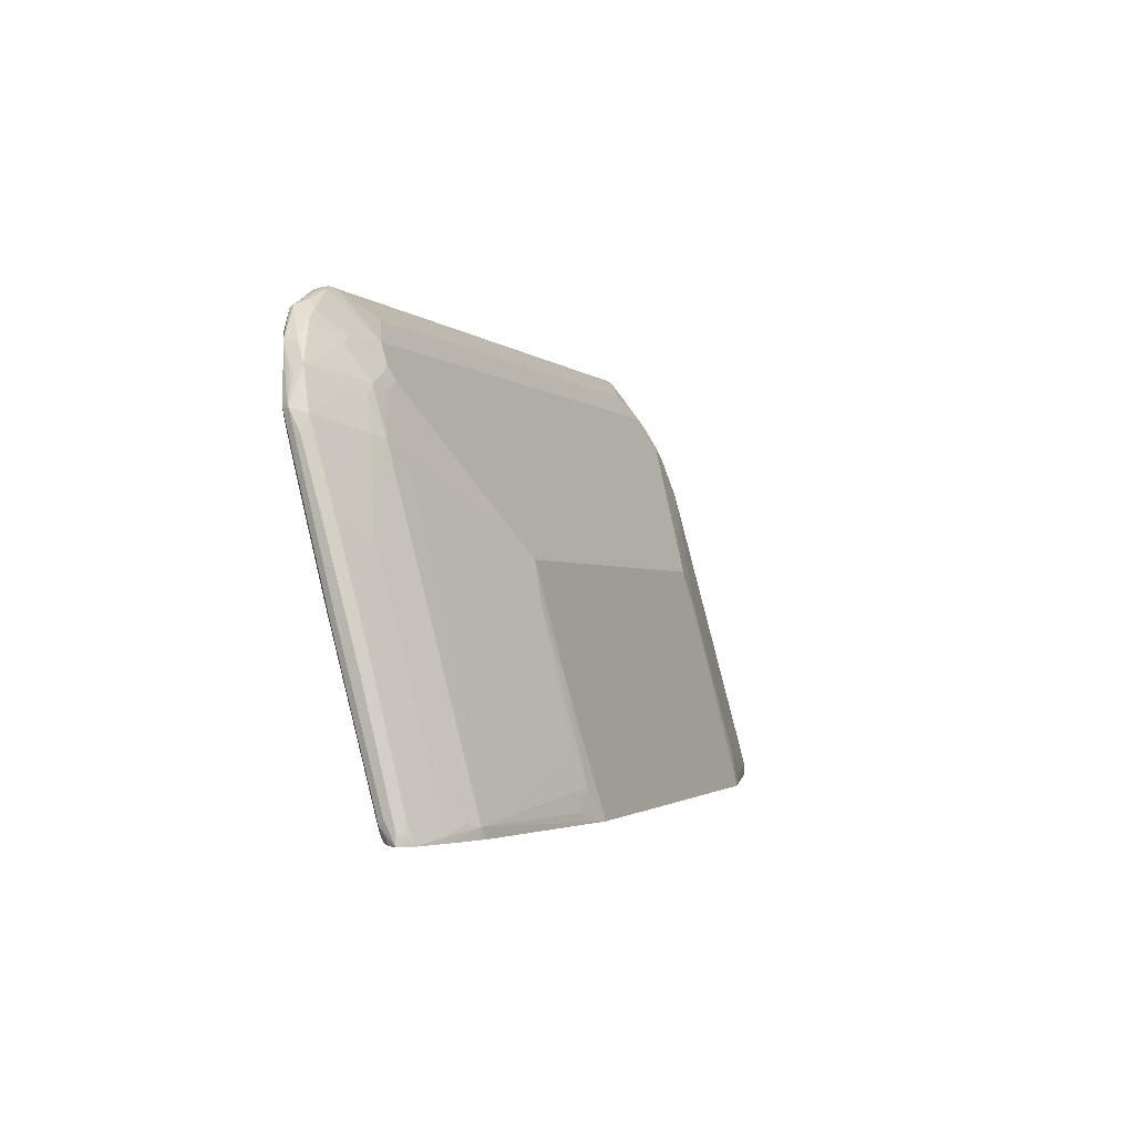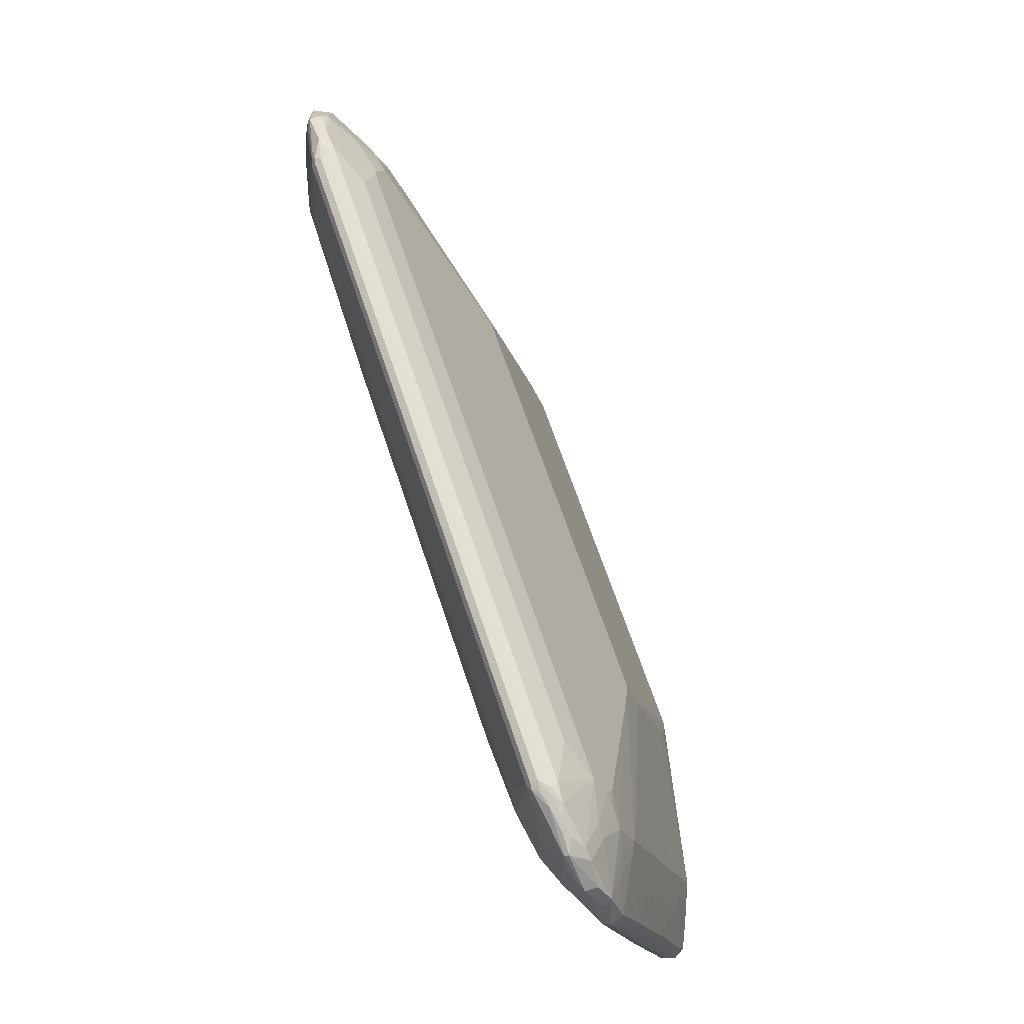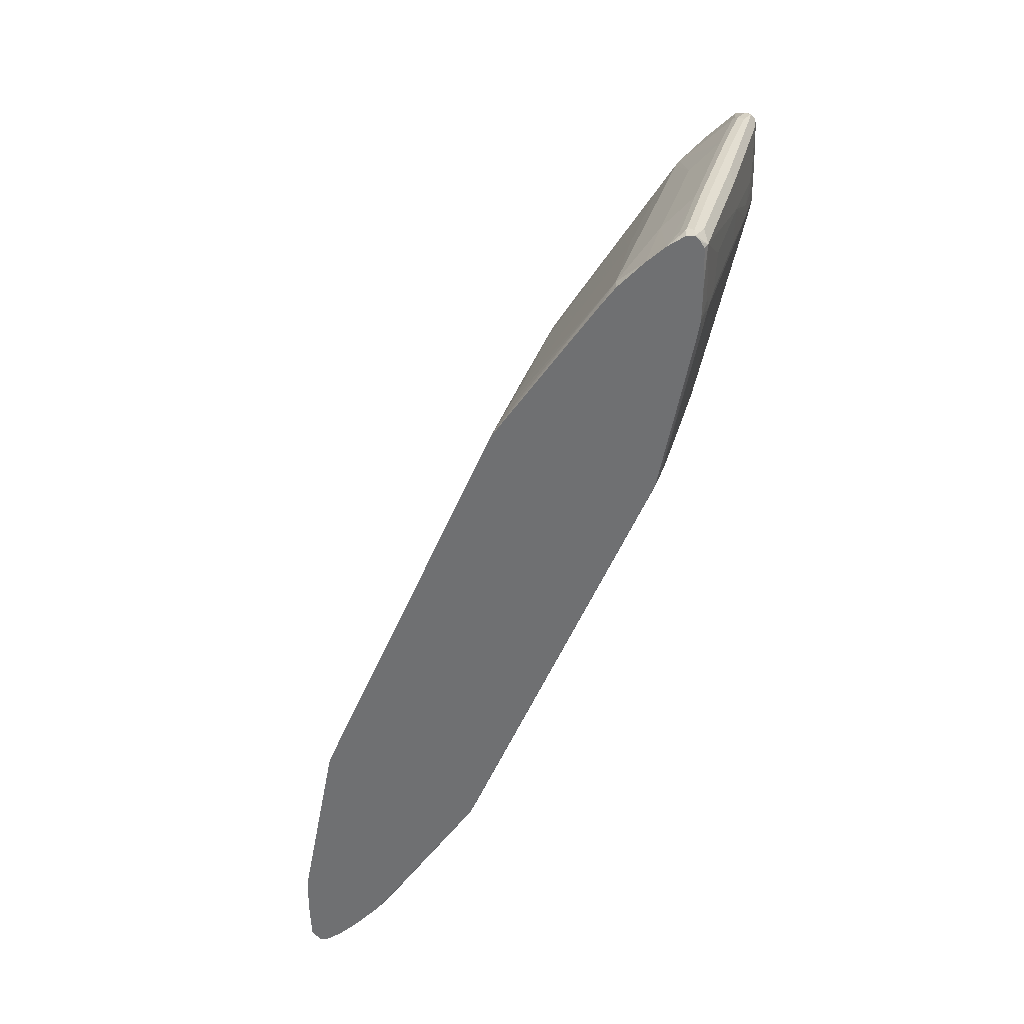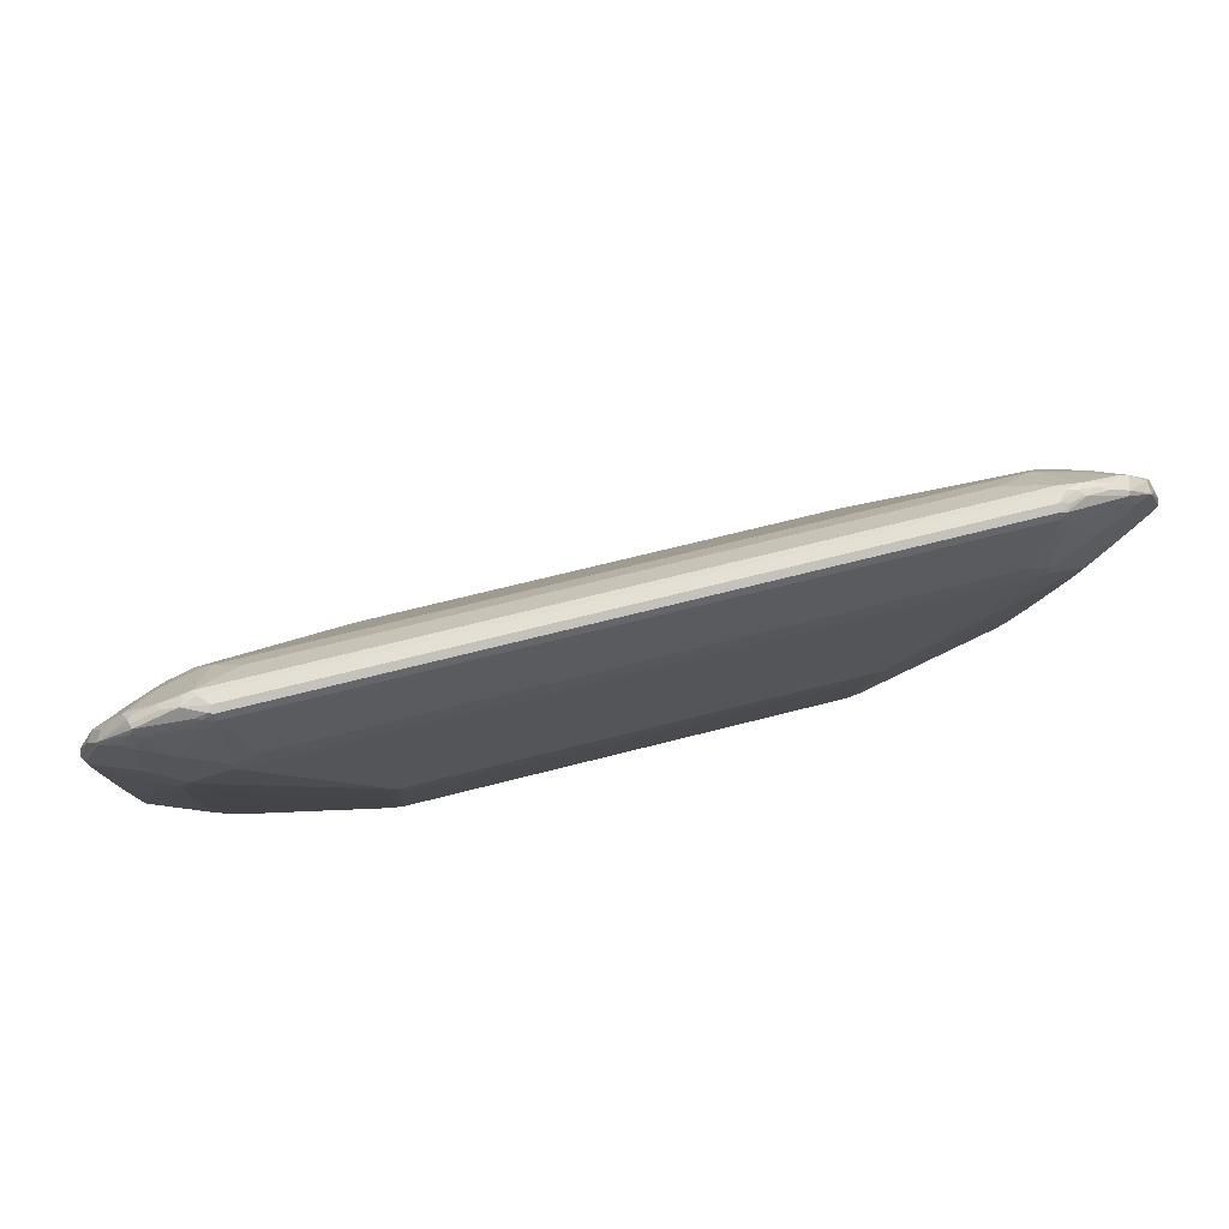
<metadata>
{"format":"obj","ext":"obj","renderer":"f3d","projection":"perspective","resolution":1024,"background":"white","views":[{"elev":-1.6,"azim":109.7,"up":"+Y"},{"elev":66.7,"azim":71.5,"up":"+Y"},{"elev":-54.9,"azim":-113.0,"up":"+Y"},{"elev":66.0,"azim":-14.6,"up":"+Y"}]}
</metadata>
<code>
v -0.7632 2.845e-05 3.24e-06
v -0.7632 0.03319 0.01662
v -0.7632 0.01661 3.24e-06
v -0.759 0.0249 -0.008286
v -0.7575 2.845e-05 -0.01107
v -0.7575 2.845e-05 0.01108
v -0.7548 0.008318 0.02491
v -0.7632 0.2821 0.08293
v -0.7632 0.1494 0.0332
v -0.7575 0.01661 -0.01104
v -0.759 0.1577 0.02491
v -0.7486 0.03319 -0.01243
v -0.7445 2.845e-05 -0.02072
v -0.7506 2.845e-05 0.02073
v -0.7548 0.2572 0.09122
v -0.7167 2.845e-05 0.03652
v -0.6969 2.845e-05 0.04563
v -0.647 2.845e-05 0.06635
v -0.6885 0.0249 0.05806
v -0.7051 0.1079 0.07464
v -0.7051 0.2904 0.1244
v -0.7632 0.4147 0.1161
v -0.7548 0.3235 0.1078
v -0.7632 0.3981 0.09954
v -0.759 0.4064 0.09122
v -0.7321 2.845e-05 -0.02901
v -0.7486 0.166 0.02076
v -0.6138 2.845e-05 0.07461
v -0.6138 0.01661 0.08293
v -0.647 0.04984 0.08293
v -0.6664 0.03047 0.0691
v -0.6553 0.09129 0.09122
v -0.6553 0.2738 0.141
v -0.6885 0.4562 0.1742
v -0.7051 0.423 0.1576
v -0.647 0.4147 0.1825
v -0.6691 0.4092 0.1714
v -0.7632 0.5475 0.1493
v -0.7548 0.4562 0.141
v -0.7632 0.5143 0.1327
v -0.759 0.5226 0.1244
v -0.7486 0.4147 0.08707
v -0.6988 0.1327 -0.01243
v -0.6988 2.845e-05 -0.04562
v -0.4064 0.008318 0.1244
v -0.365 2.845e-05 0.1286
v -0.6138 0.1991 0.1327
v -0.3816 0.01661 0.1327
v -0.3982 0.1494 0.1659
v -0.7051 0.4894 0.1742
v -0.6691 0.4756 0.188
v -0.7548 0.5226 0.1576
v -0.6387 0.506 0.2074
v -0.647 0.4811 0.1991
v -0.6138 0.448 0.1991
v -0.759 0.5558 0.141
v -0.7575 0.553 0.1604
v -0.7424 0.6055 0.1576
v -0.7424 0.5889 0.141
v -0.7506 0.5392 0.1244
v -0.7486 0.5308 0.1203
v -0.6988 0.3816 0.05392
v -0.6525 0.5253 0.07189
v -0.647 0.2655 3.24e-06
v -0.647 0.01661 -0.06635
v -0.6471 2.845e-05 -0.06635
v -0.3622 0.002815 0.1299
v 0.367 2.845e-05 0.1286
v -0.3649 0.06642 0.1493
v -0.3816 0.1991 0.1825
v -0.7465 0.5475 0.1659
v -0.6885 0.5392 0.1908
v -0.6801 0.5641 0.1991
v -0.6277 0.5171 0.2129
v -0.6304 0.5308 0.2157
v -0.6138 0.5143 0.2157
v -0.3649 0.3152 0.2157
v -0.7243 0.636 0.177
v -0.7258 0.6388 0.1742
v -0.7341 0.6055 0.141
v -0.6856 0.5752 0.105
v -0.647 0.5143 0.06635
v -0.6346 0.5889 0.09122
v -0.6325 0.5807 0.08707
v -0.6138 0.4811 0.04977
v -0.6138 0.2323 -0.01657
v -0.4148 0.01661 -0.1161
v -0.3484 2.845e-05 -0.1327
v -0.6138 2.845e-05 -0.07467
v -0.3982 0.09957 -0.09954
v -0.3816 0.04984 -0.1161
v 0.3511 0.002815 0.1299
v 0.6138 2.845e-05 0.07461
v 0.6193 0.005531 0.07739
v 0.3871 0.005531 0.1272
v 0.3816 0.01661 0.1327
v 0.3649 0.06642 0.1493
v -0.3483 0.2489 0.1991
v -0.7243 0.5862 0.177
v -0.6801 0.647 0.1991
v -0.6304 0.6304 0.2157
v -0.564 0.5807 0.2323
v 0.3649 0.3152 0.2157
v -0.6912 0.6525 0.1935
v -0.6885 0.6678 0.1908
v -0.6746 0.6857 0.1935
v -0.7175 0.6388 0.1576
v -0.6719 0.6926 0.1908
v -0.6746 0.6913 0.1825
v -0.6761 0.6885 0.1742
v -0.6843 0.6719 0.1576
v -0.6511 0.6388 0.1244
v -0.6138 0.5807 0.08293
v -0.3982 0.3981 -0.01657
v -0.6014 0.6055 0.09122
v -0.6193 0.5917 0.08847
v -0.3649 0.365 -0.03315
v -0.3816 0.2987 -0.04977
v -0.3649 0.1825 -0.08292
v 0.3483 2.845e-05 -0.1327
v 0.647 2.845e-05 0.06635
v 0.6346 0.008318 0.07464
v 0.6325 0.01661 0.07879
v 0.6138 0.01661 0.08293
v 0.3816 0.1991 0.1825
v 0.3982 0.1494 0.1659
v 0.3483 0.2489 0.1991
v -0.6635 0.6802 0.1991
v -0.5972 0.6989 0.2115
v -0.564 0.5972 0.2323
v -0.5806 0.6968 0.2157
v 0.564 0.5807 0.2323
v 0.6138 0.448 0.1991
v 0.6138 0.5143 0.2157
v -0.5806 0.7154 0.2115
v -0.6525 0.7024 0.1825
v -0.589 0.7175 0.2074
v -0.6056 0.7258 0.1908
v -0.6359 0.7079 0.1714
v -0.6691 0.6913 0.1714
v -0.6691 0.6747 0.1548
v -0.6359 0.6415 0.1217
v -0.5861 0.6083 0.08847
v -0.5806 0.5972 0.08293
v -0.3704 0.3761 -0.02765
v 0.3649 0.365 -0.03315
v 0.3649 0.1825 -0.08292
v 0.3816 0.04984 -0.1161
v 0.4148 0.01661 -0.1161
v 0.647 0.01661 -0.06635
v 0.6346 2.845e-05 -0.07053
v 0.6988 2.845e-05 0.04563
v 0.6511 0.0249 0.07464
v 0.6138 0.1991 0.1327
v 0.649 0.03319 0.07879
v 0.647 0.166 0.1161
v -0.5309 0.6138 0.2323
v -0.564 0.7134 0.2157
v 0.6304 0.5308 0.2157
v 0.564 0.5972 0.2323
v 0.647 0.4147 0.1825
v 0.6325 0.5143 0.2115
v -0.564 0.7244 0.2101
v -0.5724 0.7258 0.2074
v -0.6304 0.7134 0.1825
v -0.5993 0.7258 0.1825
v -0.564 0.73 0.1991
v -0.5806 0.73 0.1825
v -0.6014 0.7217 0.1742
v -0.5861 0.7244 0.1714
v -0.6027 0.6747 0.1382
v -0.5696 0.6415 0.105
v 0.3593 0.3761 -0.02765
v 0.3982 0.3981 -0.01657
v 0.6138 0.4811 0.04977
v 0.3816 0.2987 -0.04977
v 0.3982 0.09957 -0.09954
v 0.6138 0.2323 -0.01657
v 0.647 0.2655 3.24e-06
v 0.7051 0.1411 -0.008286
v 0.6691 0.02218 -0.05527
v 0.7051 0.008318 -0.04144
v 0.6967 2.845e-05 -0.04562
v 0.647 2.845e-05 -0.06638
v 0.732 2.845e-05 0.02905
v 0.7506 0.008318 0.02491
v 0.7486 0.01661 0.02905
v 0.6525 0.1549 0.1106
v 0.6988 0.2987 0.1286
v 0.5309 0.6138 0.2323
v 0.564 0.7134 0.2157
v 0.6801 0.5475 0.1991
v 0.6304 0.6304 0.2157
v 0.5806 0.6968 0.2157
v 0.647 0.4811 0.1991
v 0.6822 0.4645 0.1783
v 0.564 0.7244 0.2101
v 0.564 0.73 0.1991
v 0.5806 0.73 0.1825
v -0.5198 0.6913 0.1382
v -0.5585 0.6525 0.1106
v 0.5751 0.7244 0.1714
v 0.5806 0.5972 0.08293
v 0.6138 0.5807 0.08293
v 0.647 0.5143 0.06635
v 0.7051 0.3899 0.05806
v 0.7548 0.2406 0.04148
v 0.7548 0.04155 -0.008286
v 0.7506 2.845e-05 -0.02076
v 0.7167 2.845e-05 -0.03648
v 0.7445 2.845e-05 0.02076
v 0.7575 2.845e-05 0.01108
v 0.759 0.0249 0.02491
v 0.7486 0.2655 0.0954
v 0.6988 0.365 0.1452
v 0.5724 0.7217 0.2115
v 0.6988 0.4977 0.1783
v 0.7486 0.5308 0.1617
v 0.7465 0.5475 0.1659
v 0.7548 0.5558 0.1617
v 0.6885 0.5724 0.1949
v 0.6801 0.647 0.1991
v 0.6635 0.6802 0.1991
v 0.6056 0.6885 0.2115
v 0.6988 0.4313 0.1617
v 0.5806 0.7258 0.2012
v 0.5972 0.7244 0.1935
v 0.5945 0.7272 0.1853
v 0.6056 0.7217 0.1742
v 0.5087 0.6913 0.1382
v 0.5696 0.6525 0.1106
v 0.5861 0.6194 0.09401
v 0.6056 0.6055 0.09122
v 0.6387 0.5889 0.09122
v 0.6553 0.5724 0.09122
v 0.6691 0.5198 0.07739
v 0.7548 0.423 0.09122
v 0.7632 0.2157 0.04977
v 0.7632 0.01661 3.24e-06
v 0.7575 0.01111 -0.01104
v 0.7575 2.845e-05 -0.01104
v 0.7632 2.845e-05 3.24e-06
v 0.7632 0.03319 0.01662
v 0.759 0.2738 0.09122
v 0.759 0.4064 0.1244
v 0.759 0.4728 0.141
v 0.7486 0.4645 0.1452
v 0.6719 0.6885 0.1949
v 0.6056 0.7217 0.1949
v 0.759 0.5392 0.1576
v 0.7575 0.5475 0.1604
v 0.7632 0.5475 0.1493
v 0.7575 0.5585 0.1548
v 0.7217 0.6388 0.1783
v 0.6885 0.6553 0.1949
v 0.6304 0.7134 0.1825
v 0.6525 0.7024 0.177
v 0.6691 0.6857 0.1604
v 0.6359 0.6525 0.1272
v 0.6553 0.6388 0.1244
v 0.7382 0.6055 0.141
v 0.7022 0.5696 0.1106
v 0.7548 0.5392 0.1244
v 0.7632 0.5143 0.1327
v 0.7632 0.3981 0.09954
v 0.7632 0.2821 0.08293
v 0.7632 0.4147 0.1161
v 0.6746 0.6913 0.188
v 0.6414 0.7079 0.188
v 0.7438 0.5944 0.1521
v 0.7382 0.6055 0.1617
v 0.7217 0.6388 0.1576
v 0.6719 0.6885 0.1742
v 0.6885 0.6719 0.1576
v 0.6843 0.6802 0.1804
f 1 2 8
f 163 167 164
f 162 195 192
f 161 196 195
f 161 189 196
f 161 195 162
f 160 193 194
f 160 191 190
f 160 194 191
f 159 222 193
f 159 192 222
f 159 162 192
f 158 197 163
f 158 216 197
f 158 191 216
f 163 197 198
f 157 191 158
f 156 189 161
f 156 188 189
f 155 187 188
f 155 188 156
f 152 155 153
f 152 187 155
f 152 186 187
f 152 185 186
f 150 184 151
f 150 183 184
f 150 182 183
f 150 181 182
f 150 180 181
f 150 179 180
f 157 190 191
f 150 178 179
f 163 198 167
f 166 168 170
f 187 213 214
f 186 211 212
f 186 213 187
f 186 212 213
f 185 211 186
f 182 209 210
f 182 210 183
f 180 182 181
f 180 209 182
f 180 208 209
f 180 207 208
f 180 206 207
f 179 206 180
f 179 205 206
f 166 170 169
f 175 177 176
f 175 179 178
f 175 205 179
f 174 205 175
f 174 204 205
f 174 203 204
f 173 203 174
f 170 230 200
f 170 202 230
f 170 201 171
f 170 200 201
f 168 202 170
f 168 199 202
f 167 199 168
f 167 198 199
f 175 178 177
f 150 177 178
f 148 150 149
f 148 177 150
f 133 154 156
f 132 193 160
f 132 159 193
f 132 134 159
f 130 158 131
f 130 157 158
f 129 158 135
f 129 131 158
f 128 129 135
f 126 154 133
f 125 126 133
f 124 154 126
f 123 156 154
f 123 155 156
f 133 156 161
f 123 154 124
f 122 153 155
f 122 152 153
f 121 152 122
f 120 150 151
f 120 149 150
f 120 148 149
f 120 147 148
f 120 146 147
f 117 173 146
f 117 145 173
f 117 119 118
f 114 145 117
f 114 144 145
f 113 144 114
f 122 155 123
f 133 161 162
f 133 162 134
f 134 162 159
f 148 176 177
f 147 176 148
f 146 176 147
f 146 175 176
f 146 174 175
f 146 173 174
f 143 145 144
f 143 173 145
f 143 203 173
f 143 232 203
f 143 231 232
f 143 201 231
f 143 172 201
f 142 172 143
f 141 172 142
f 141 201 172
f 141 171 201
f 135 158 163
f 135 163 164
f 135 164 137
f 136 138 165
f 136 165 139
f 138 166 139
f 187 214 189
f 138 139 165
f 138 167 168
f 138 168 166
f 139 166 169
f 139 169 170
f 139 170 141
f 141 170 171
f 138 164 167
f 113 143 144
f 187 189 188
f 189 215 196
f 239 241 240
f 239 242 241
f 238 242 239
f 238 243 242
f 238 266 243
f 238 267 266
f 238 252 267
f 238 264 252
f 238 265 264
f 237 265 238
f 237 264 265
f 237 263 264
f 236 263 237
f 236 262 263
f 244 266 267
f 235 262 236
f 234 261 235
f 234 260 261
f 233 260 234
f 232 260 233
f 232 259 260
f 231 259 232
f 231 258 259
f 229 258 231
f 229 257 258
f 229 256 257
f 228 256 229
f 228 249 256
f 227 249 228
f 226 249 227
f 235 261 262
f 223 248 224
f 244 267 245
f 246 267 252
f 272 274 275
f 268 274 273
f 268 275 274
f 268 272 275
f 261 263 262
f 261 274 272
f 260 274 261
f 258 274 260
f 257 274 258
f 257 273 274
f 257 268 273
f 257 269 268
f 256 269 257
f 254 272 268
f 245 267 246
f 254 261 272
f 254 271 270
f 252 261 270
f 252 263 261
f 252 264 263
f 252 254 253
f 252 271 254
f 252 270 271
f 250 252 251
f 249 269 256
f 248 269 249
f 248 268 269
f 248 254 268
f 248 255 254
f 246 252 250
f 254 270 261
f 222 248 223
f 222 255 248
f 220 255 221
f 204 234 205
f 203 234 204
f 203 233 234
f 203 232 233
f 202 231 230
f 202 229 231
f 200 231 201
f 200 230 231
f 199 229 202
f 199 228 229
f 198 228 199
f 198 227 228
f 198 226 227
f 197 226 198
f 205 234 235
f 197 216 226
f 196 215 225
f 195 196 217
f 193 224 194
f 193 223 224
f 193 222 223
f 192 195 217
f 192 255 222
f 192 221 255
f 192 220 221
f 192 219 220
f 192 218 219
f 192 217 218
f 191 224 216
f 191 194 224
f 196 225 217
f 205 235 236
f 205 236 206
f 206 237 207
f 220 254 255
f 220 253 254
f 220 252 253
f 220 251 252
f 219 251 220
f 218 251 219
f 218 250 251
f 218 246 250
f 218 247 246
f 217 225 218
f 216 249 226
f 216 248 249
f 216 224 248
f 215 218 225
f 215 247 218
f 214 247 215
f 214 246 247
f 206 236 237
f 207 237 238
f 207 238 239
f 207 239 208
f 208 239 240
f 208 240 209
f 189 214 215
f 209 240 241
f 213 242 243
f 213 243 266
f 213 266 244
f 213 244 214
f 214 244 245
f 214 245 246
f 212 242 213
f 113 116 143
f 258 260 259
f 112 142 143
f 30 32 31
f 30 33 32
f 30 36 33
f 29 49 47
f 29 48 49
f 29 45 48
f 29 36 30
f 29 47 36
f 28 46 45
f 28 45 29
f 27 42 43
f 26 43 44
f 26 27 43
f 25 61 42
f 34 50 35
f 25 41 61
f 24 40 25
f 23 35 39
f 22 52 38
f 22 39 52
f 22 23 39
f 21 37 34
f 21 36 37
f 21 33 36
f 21 35 23
f 21 34 35
f 20 33 21
f 20 32 33
f 19 32 20
f 19 31 32
f 25 40 41
f 18 31 19
f 34 37 51
f 35 50 52
f 48 70 49
f 48 69 70
f 48 67 69
f 47 49 55
f 46 92 67
f 46 68 92
f 46 67 48
f 45 46 48
f 44 65 66
f 43 65 44
f 43 64 65
f 43 62 64
f 42 63 62
f 42 61 63
f 34 51 50
f 42 62 43
f 41 59 60
f 41 56 59
f 38 58 56
f 38 57 58
f 38 52 57
f 38 41 40
f 38 56 41
f 37 54 51
f 36 74 53
f 36 55 74
f 36 47 55
f 36 54 37
f 36 53 54
f 35 52 39
f 41 60 61
f 18 30 31
f 18 29 30
f 18 28 29
f 1 68 46
f 1 93 68
f 1 121 93
f 1 152 121
f 1 185 152
f 1 211 185
f 1 212 211
f 1 242 212
f 1 241 242
f 1 209 241
f 1 210 209
f 1 183 210
f 1 184 183
f 1 151 184
f 1 46 28
f 1 120 151
f 1 89 88
f 1 66 89
f 1 44 66
f 1 26 44
f 1 13 26
f 1 5 13
f 1 4 5
f 1 3 4
f 1 9 3
f 1 40 24
f 1 38 40
f 1 22 38
f 1 8 22
f 112 143 115
f 1 88 120
f 1 28 18
f 1 18 17
f 1 17 16
f 15 21 23
f 12 27 26
f 11 42 27
f 11 25 42
f 10 26 13
f 10 12 26
f 9 25 11
f 9 24 25
f 8 23 22
f 8 15 23
f 7 21 15
f 7 20 21
f 7 19 20
f 7 18 19
f 7 17 18
f 7 16 17
f 7 14 16
f 1 16 14
f 1 14 6
f 1 6 7
f 1 7 2
f 2 7 15
f 2 15 8
f 49 70 55
f 3 9 11
f 4 10 5
f 4 11 27
f 4 27 12
f 4 12 10
f 5 10 13
f 6 14 7
f 3 11 4
f 50 51 54
f 1 24 9
f 50 53 52
f 95 124 96
f 94 124 95
f 94 123 124
f 94 122 123
f 94 121 122
f 93 121 94
f 91 118 119
f 90 118 91
f 88 146 120
f 88 117 146
f 88 119 117
f 88 91 119
f 87 91 88
f 85 118 90
f 96 125 97
f 85 117 118
f 85 90 86
f 84 116 113
f 83 116 84
f 83 143 116
f 83 115 143
f 83 112 115
f 82 114 85
f 82 113 114
f 82 84 113
f 80 83 81
f 80 112 83
f 80 111 112
f 80 107 111
f 79 111 107
f 85 114 117
f 79 110 111
f 96 124 126
f 97 125 103
f 112 141 142
f 50 54 53
f 111 141 112
f 111 139 141
f 110 140 111
f 110 139 140
f 110 136 139
f 109 136 110
f 108 138 136
f 108 164 138
f 108 137 164
f 108 135 137
f 108 136 109
f 106 135 108
f 96 126 125
f 106 128 135
f 103 134 132
f 103 133 134
f 103 125 133
f 102 157 130
f 102 190 157
f 102 160 190
f 102 132 160
f 101 131 129
f 101 130 131
f 101 129 128
f 100 106 104
f 100 128 106
f 100 101 128
f 97 103 127
f 104 106 105
f 79 109 110
f 111 140 139
f 79 106 108
f 64 86 65
f 64 85 86
f 64 82 85
f 63 81 83
f 63 84 82
f 63 83 84
f 62 82 64
f 62 63 82
f 61 81 63
f 60 81 61
f 60 80 81
f 59 80 60
f 58 80 59
f 58 107 80
f 65 87 88
f 58 79 107
f 57 78 79
f 57 99 78
f 57 71 99
f 56 58 59
f 55 77 76
f 55 70 77
f 52 71 57
f 55 76 74
f 53 73 72
f 53 75 73
f 53 74 75
f 52 73 71
f 52 72 73
f 79 108 109
f 57 79 58
f 65 88 89
f 52 53 72
f 65 86 90
f 65 89 66
f 78 105 106
f 78 106 79
f 78 100 104
f 77 132 102
f 77 103 132
f 77 127 103
f 77 98 127
f 76 77 102
f 75 130 101
f 75 102 130
f 75 76 102
f 74 76 75
f 73 101 100
f 73 75 101
f 78 104 105
f 73 100 78
f 73 78 99
f 65 91 87
f 67 97 69
f 68 93 94
f 68 94 95
f 68 95 96
f 67 92 97
f 68 97 92
f 71 73 99
f 68 96 97
f 69 127 98
f 65 90 91
f 69 77 70
f 69 98 77
f 69 97 127

</code>
